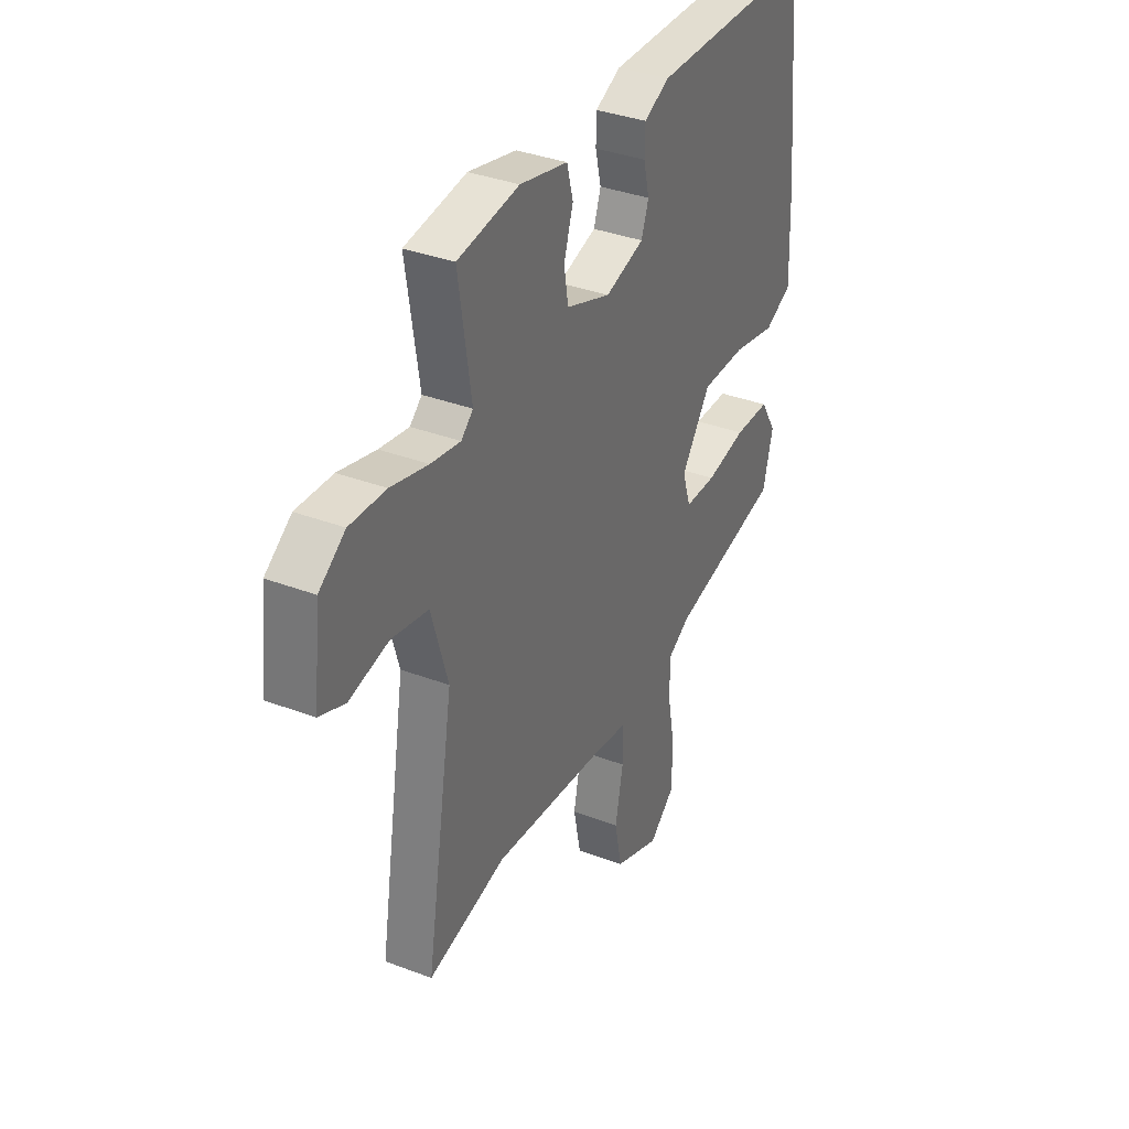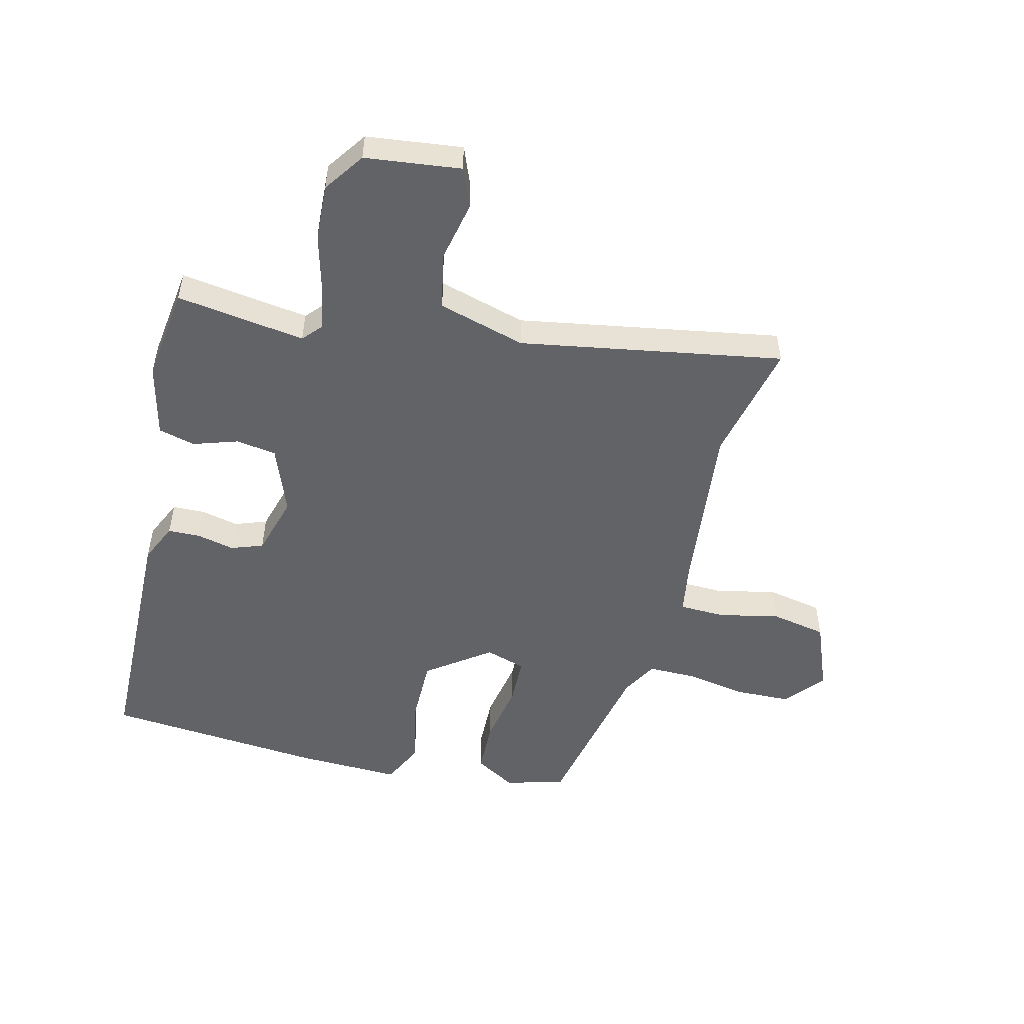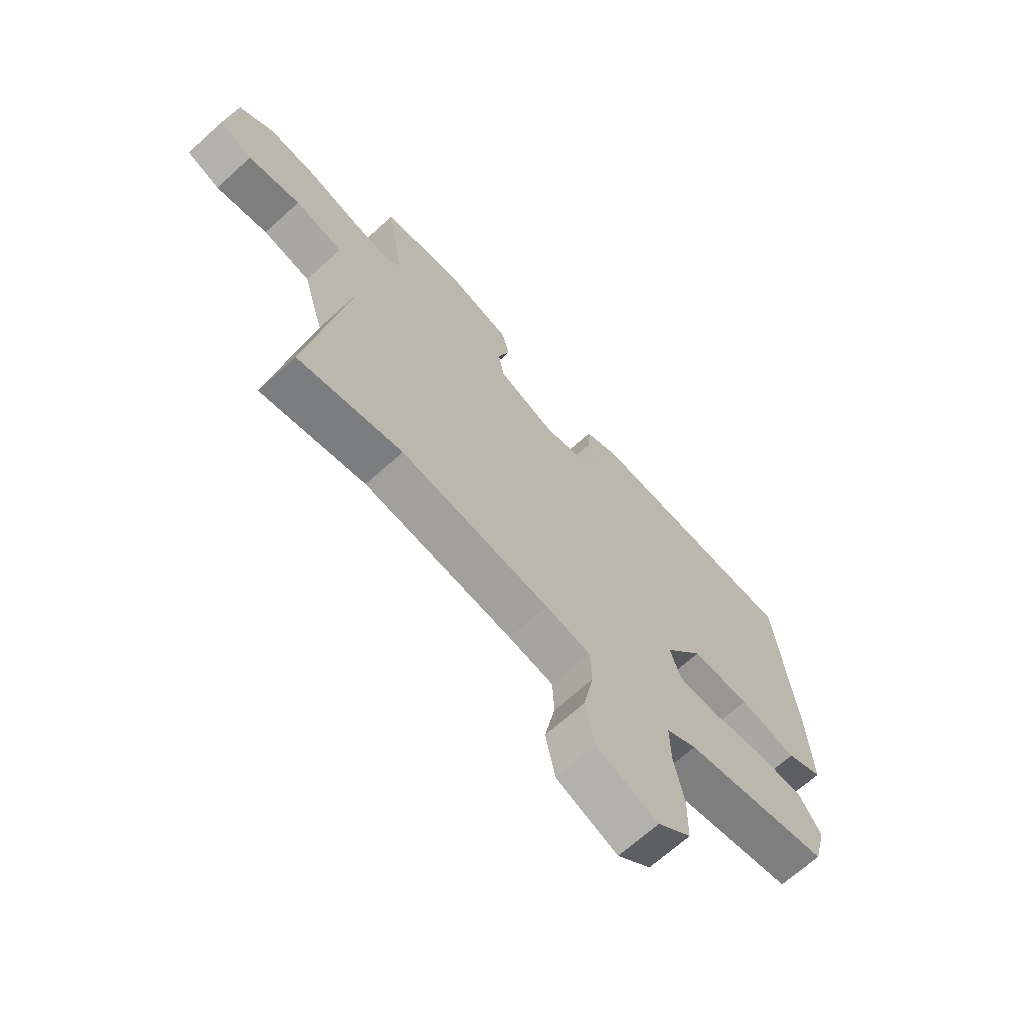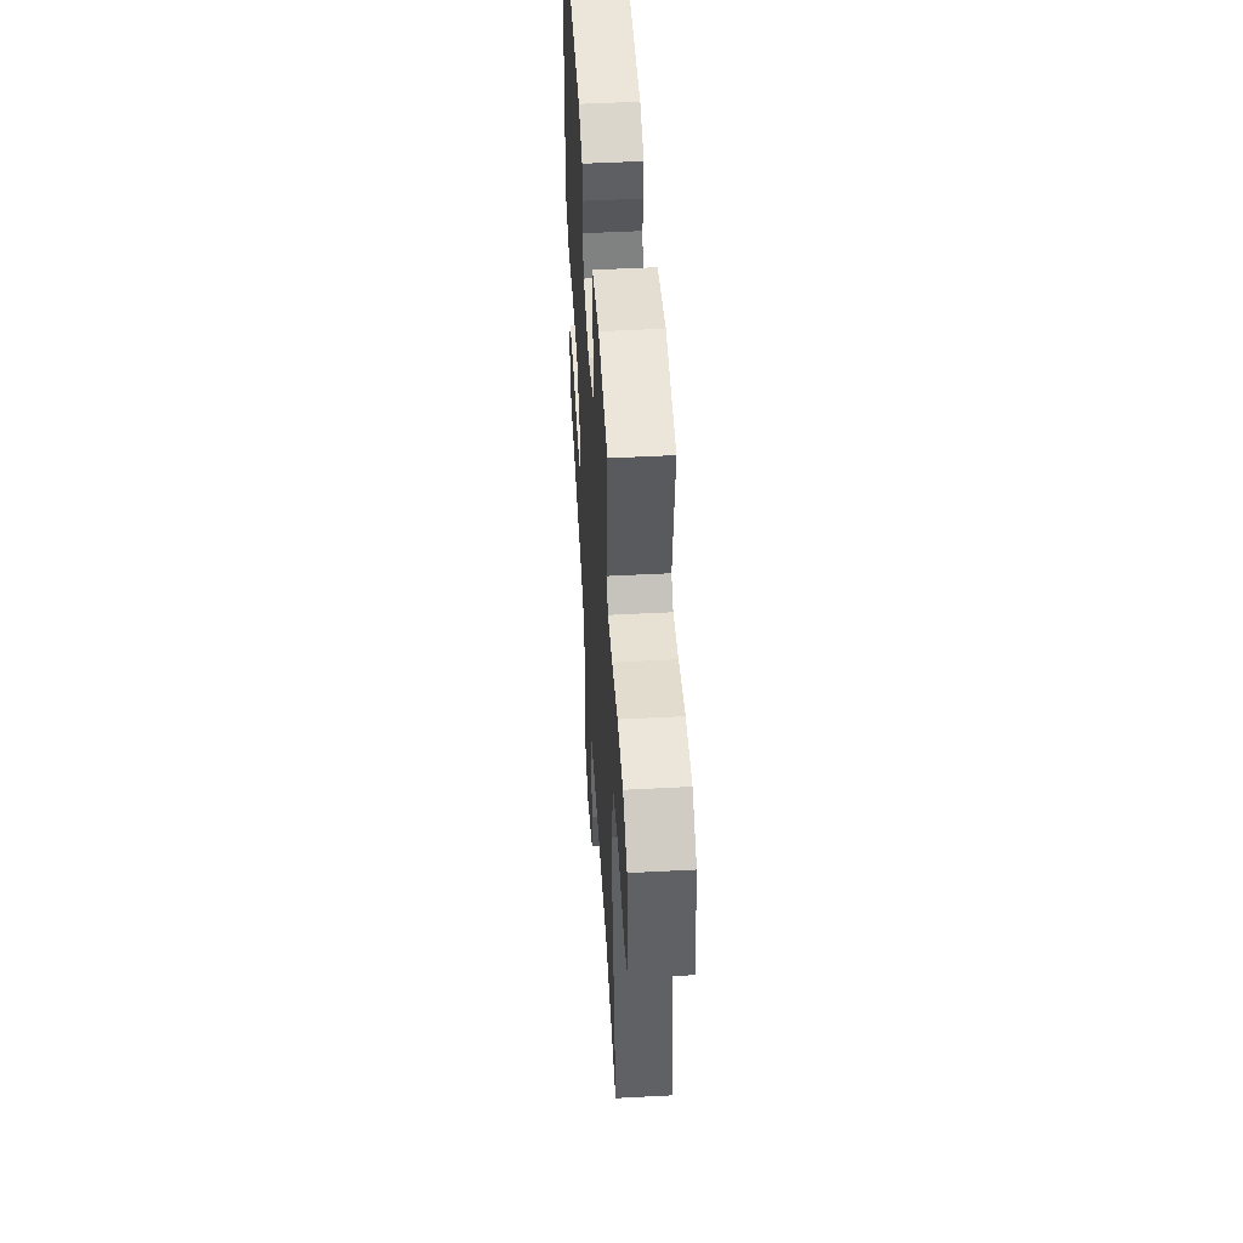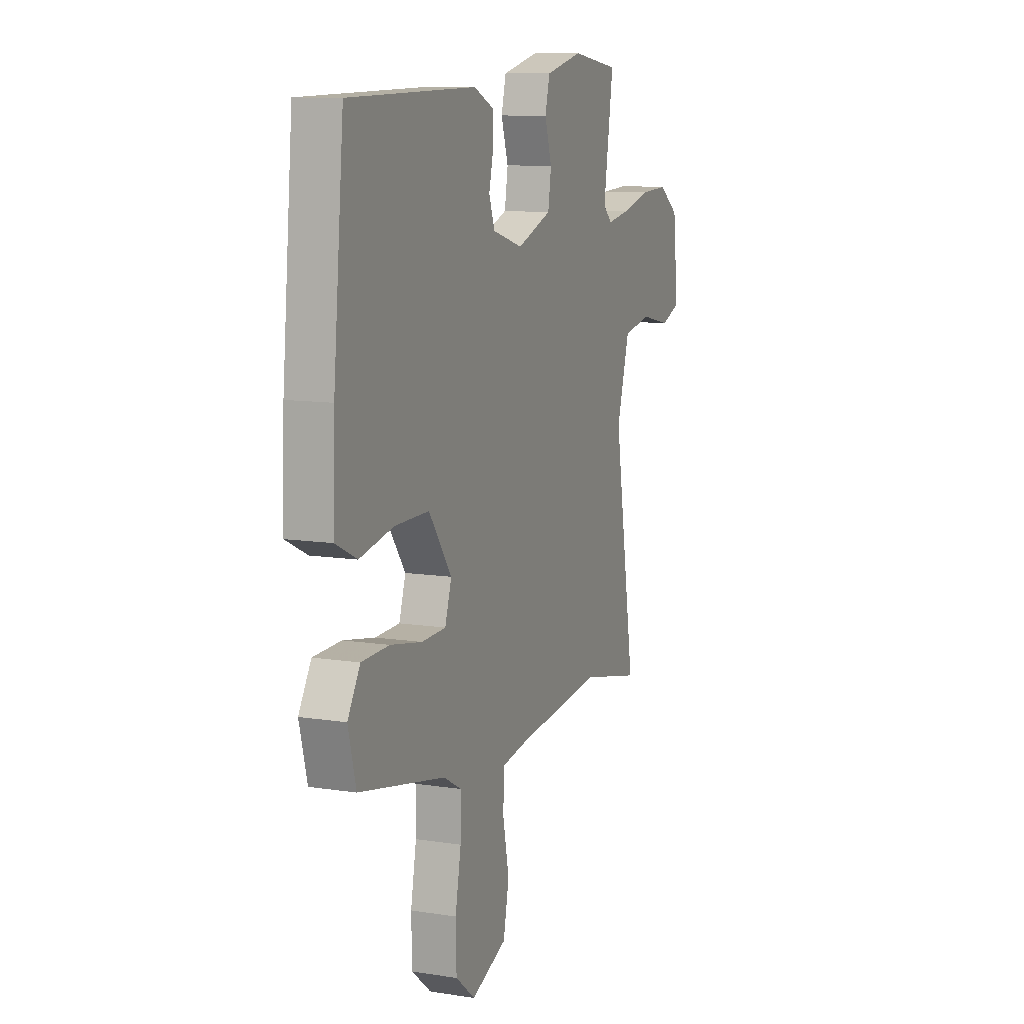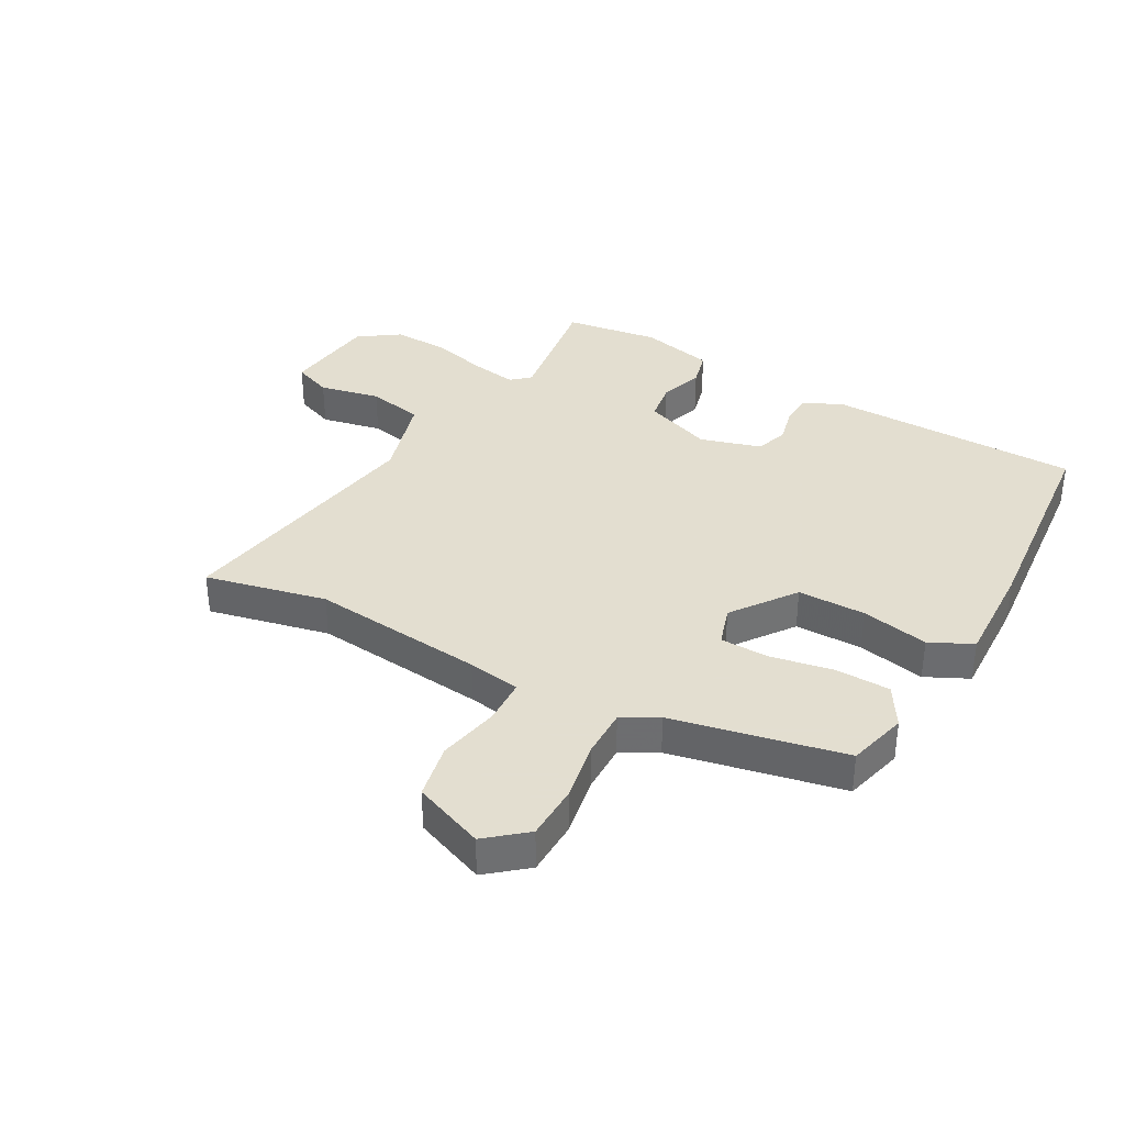
<metadata>
{"format":"obj","ext":"obj","renderer":"f3d","projection":"perspective","resolution":1024,"background":"white","views":[{"elev":35.8,"azim":116.5,"up":"+Z"},{"elev":-50.9,"azim":76.5,"up":"+Y"},{"elev":-68.0,"azim":132.2,"up":"+Z"},{"elev":49.4,"azim":86.6,"up":"+Z"},{"elev":10.7,"azim":-68.6,"up":"+Z"},{"elev":35.9,"azim":-150.7,"up":"+Y"}]}
</metadata>
<code>
v 0.61 0.07 -0.525
v 0.405 0.07 -0.479
v 0.111 0.07 -0.509
v 0.022 0.07 -0.523
v 0.019 0.07 -0.6
v 0.04 0.07 -0.704
v 0.021 0.07 -0.798
v -0.099 0.07 -0.845
v -0.165 0.07 -0.79
v -0.167 0.07 -0.696
v -0.148 0.07 -0.594
v -0.147 0.07 -0.511
v -0.207 0.07 -0.477
v -0.497 0.07 -0.416
v -0.523 0.07 -0.315
v -0.481 0.07 -0.246
v -0.388 0.07 -0.244
v -0.282 0.07 -0.264
v -0.2 0.07 -0.262
v -0.178 0.07 -0.194
v -0.255 0.07 -0.087
v -0.37 0.07 -0.087
v -0.484 0.07 -0.11
v -0.556 0.07 -0.075
v -0.549 0.07 0.101
v -0.513 0.07 0.473
v -0.086 0.07 0.479
v -0.019 0.07 0.448
v -0.018 0.07 0.393
v -0.033 0.07 0.33
v -0.014 0.07 0.276
v 0.088 0.07 0.246
v 0.204 0.07 0.289
v 0.215 0.07 0.357
v 0.191 0.07 0.432
v 0.207 0.07 0.494
v 0.332 0.07 0.523
v 0.492 0.07 0.5
v 0.459 0.07 0.283
v 0.49 0.07 0.255
v 0.567 0.07 0.268
v 0.664 0.07 0.293
v 0.758 0.07 0.297
v 0.826 0.07 0.249
v 0.844 0.07 0.088
v 0.778 0.07 0.062
v 0.675 0.07 0.084
v 0.58 0.07 0.065
v 0.537 0.07 -0.082
v 0.61 0 -0.525
v 0.405 0 -0.479
v 0.111 0 -0.509
v 0.022 0 -0.523
v 0.019 0 -0.6
v 0.04 0 -0.704
v 0.021 0 -0.798
v -0.099 0 -0.845
v -0.165 0 -0.79
v -0.167 0 -0.696
v -0.148 0 -0.594
v -0.147 0 -0.511
v -0.207 0 -0.477
v -0.497 0 -0.416
v -0.523 0 -0.315
v -0.481 0 -0.246
v -0.388 0 -0.244
v -0.282 0 -0.264
v -0.2 0 -0.262
v -0.178 0 -0.194
v -0.255 0 -0.087
v -0.37 0 -0.087
v -0.484 0 -0.11
v -0.556 0 -0.075
v -0.549 0 0.101
v -0.513 0 0.473
v -0.086 0 0.479
v -0.019 0 0.448
v -0.018 0 0.393
v -0.033 0 0.33
v -0.014 0 0.276
v 0.088 0 0.246
v 0.204 0 0.289
v 0.215 0 0.357
v 0.191 0 0.432
v 0.207 0 0.494
v 0.332 0 0.523
v 0.492 0 0.5
v 0.459 0 0.283
v 0.49 0 0.255
v 0.567 0 0.268
v 0.664 0 0.293
v 0.758 0 0.297
v 0.826 0 0.249
v 0.844 0 0.088
v 0.778 0 0.062
v 0.675 0 0.084
v 0.58 0 0.065
v 0.537 0 -0.082
f 45 46 47
f 44 45 47
f 43 44 47
f 42 43 47
f 41 42 47
f 40 41 47 48
f 39 40 48 49
f 37 38 39
f 36 37 39
f 35 36 39
f 34 35 39
f 49 1 2
f 39 49 2
f 34 39 2
f 33 34 2
f 28 29 30
f 27 28 30
f 26 27 30
f 25 26 30
f 24 25 30
f 23 24 30
f 22 23 30
f 21 22 30 31
f 20 21 31 32
f 16 17 18
f 15 16 18
f 14 15 18
f 13 14 18
f 12 13 18 19
f 9 10 11
f 8 9 11
f 7 8 11
f 6 7 11
f 5 6 11
f 4 5 11 12
f 20 32 33
f 19 20 33
f 12 19 33
f 4 12 33
f 3 4 33
f 2 3 33
f 96 95 94
f 96 94 93
f 96 93 92
f 96 92 91
f 96 91 90
f 97 96 90 89
f 98 97 89 88
f 88 87 86
f 88 86 85
f 88 85 84
f 88 84 83
f 51 50 98
f 51 98 88
f 51 88 83
f 51 83 82
f 79 78 77
f 79 77 76
f 79 76 75
f 79 75 74
f 79 74 73
f 79 73 72
f 79 72 71
f 80 79 71 70
f 81 80 70 69
f 67 66 65
f 67 65 64
f 67 64 63
f 67 63 62
f 68 67 62 61
f 60 59 58
f 60 58 57
f 60 57 56
f 60 56 55
f 60 55 54
f 61 60 54 53
f 82 81 69
f 82 69 68
f 82 68 61
f 82 61 53
f 82 53 52
f 82 52 51
f 1 50 51 2
f 2 51 52 3
f 3 52 53 4
f 4 53 54 5
f 5 54 55 6
f 6 55 56 7
f 7 56 57 8
f 8 57 58 9
f 9 58 59 10
f 10 59 60 11
f 11 60 61 12
f 12 61 62 13
f 13 62 63 14
f 14 63 64 15
f 15 64 65 16
f 16 65 66 17
f 17 66 67 18
f 18 67 68 19
f 19 68 69 20
f 20 69 70 21
f 21 70 71 22
f 22 71 72 23
f 23 72 73 24
f 24 73 74 25
f 25 74 75 26
f 26 75 76 27
f 27 76 77 28
f 28 77 78 29
f 29 78 79 30
f 30 79 80 31
f 31 80 81 32
f 32 81 82 33
f 33 82 83 34
f 34 83 84 35
f 35 84 85 36
f 36 85 86 37
f 37 86 87 38
f 38 87 88 39
f 39 88 89 40
f 40 89 90 41
f 41 90 91 42
f 42 91 92 43
f 43 92 93 44
f 44 93 94 45
f 45 94 95 46
f 46 95 96 47
f 47 96 97 48
f 48 97 98 49
f 49 98 50 1

</code>
